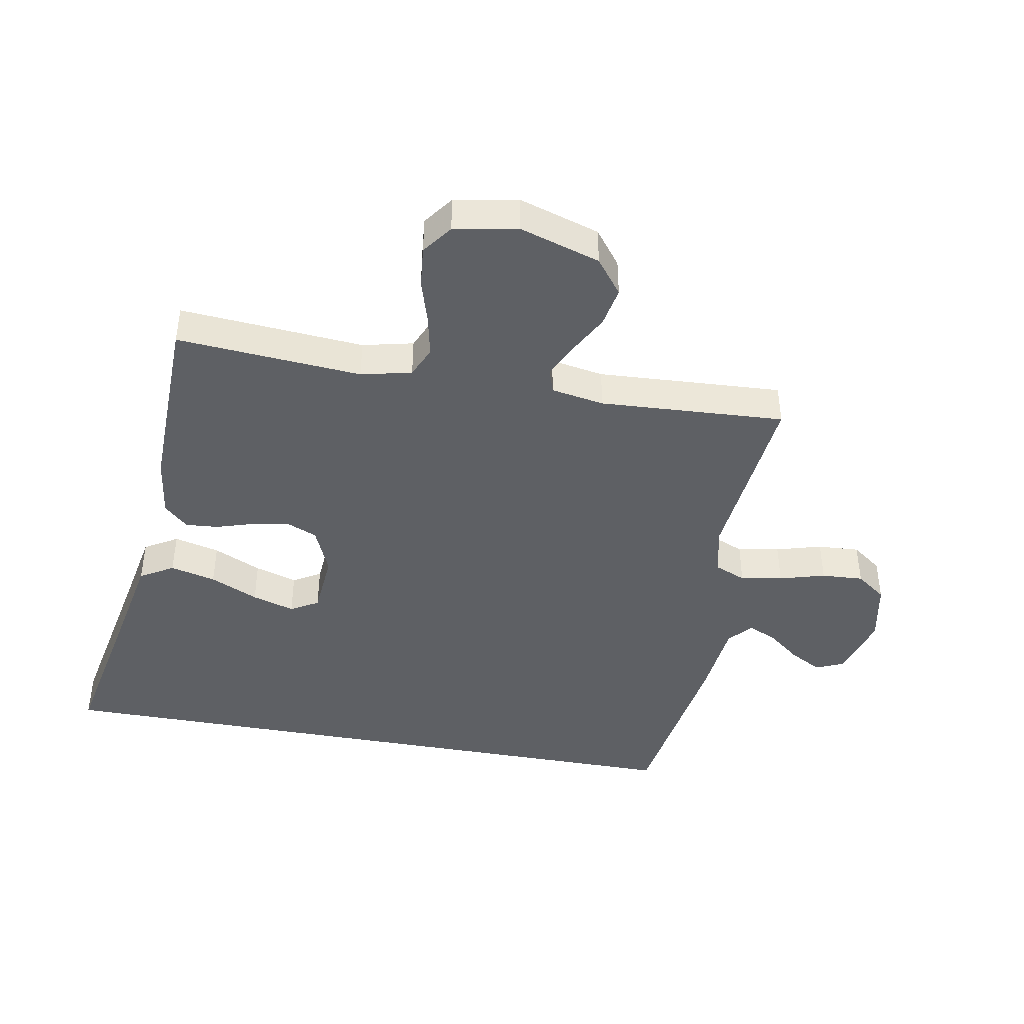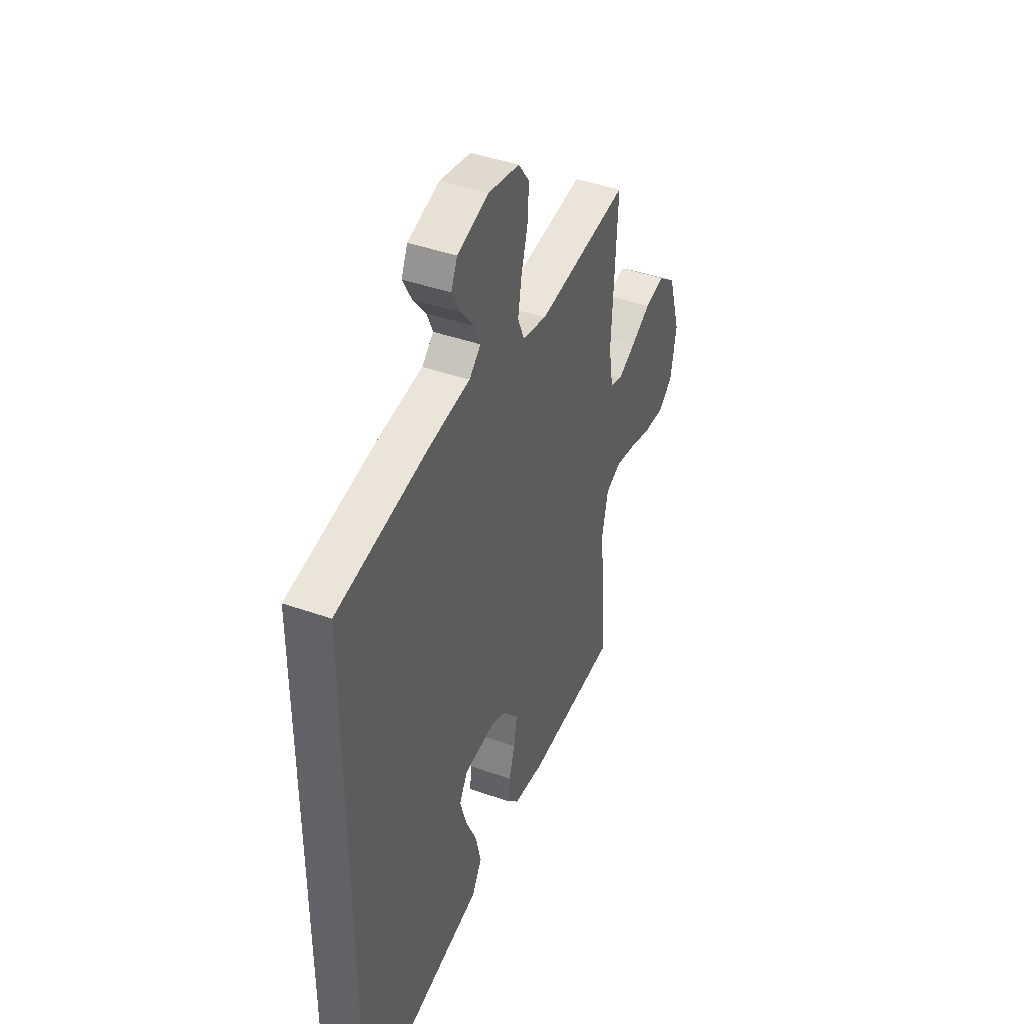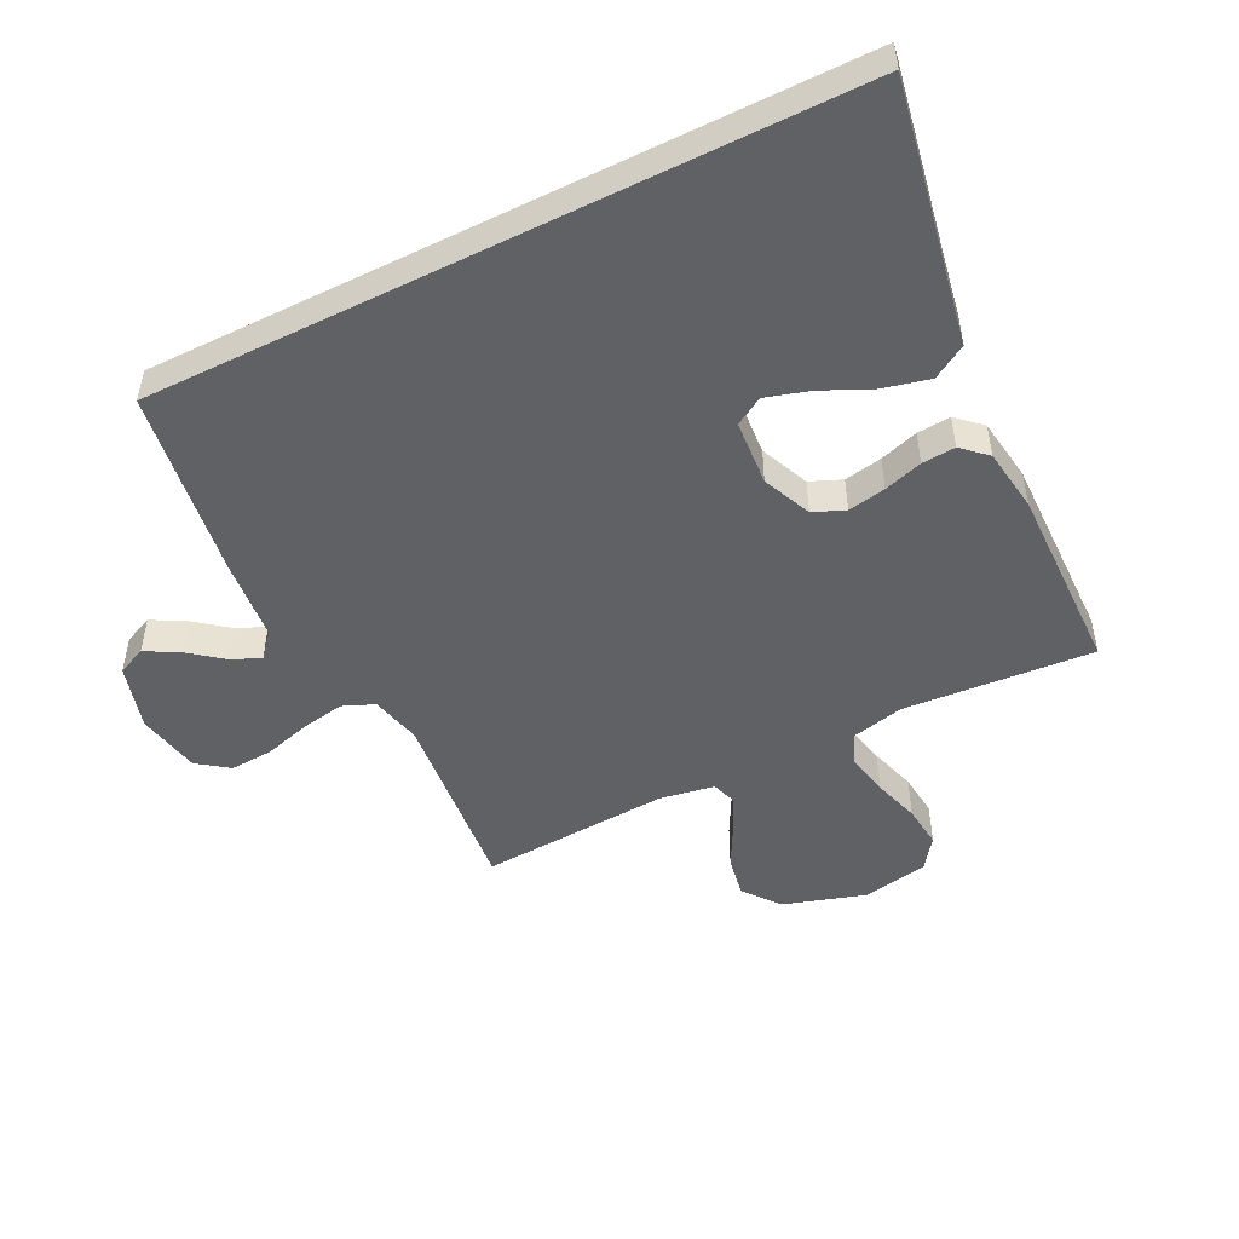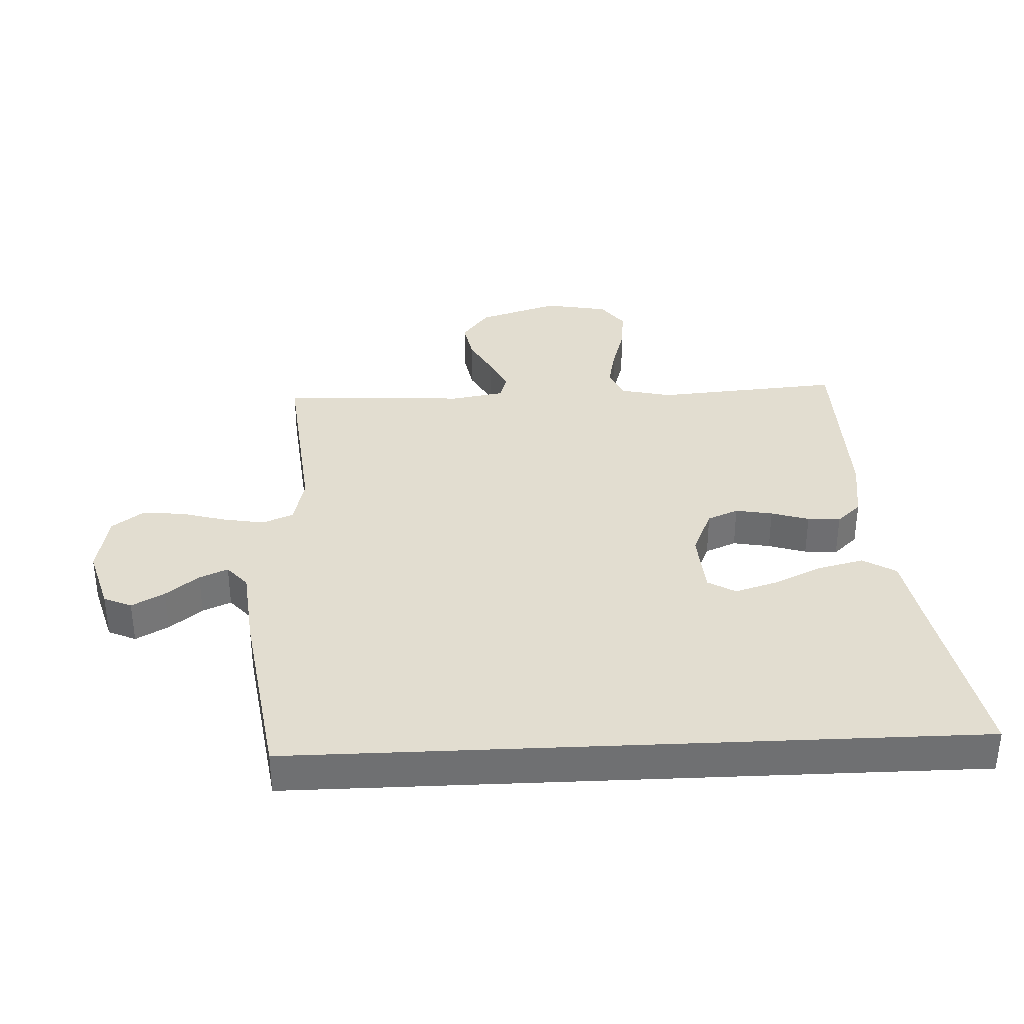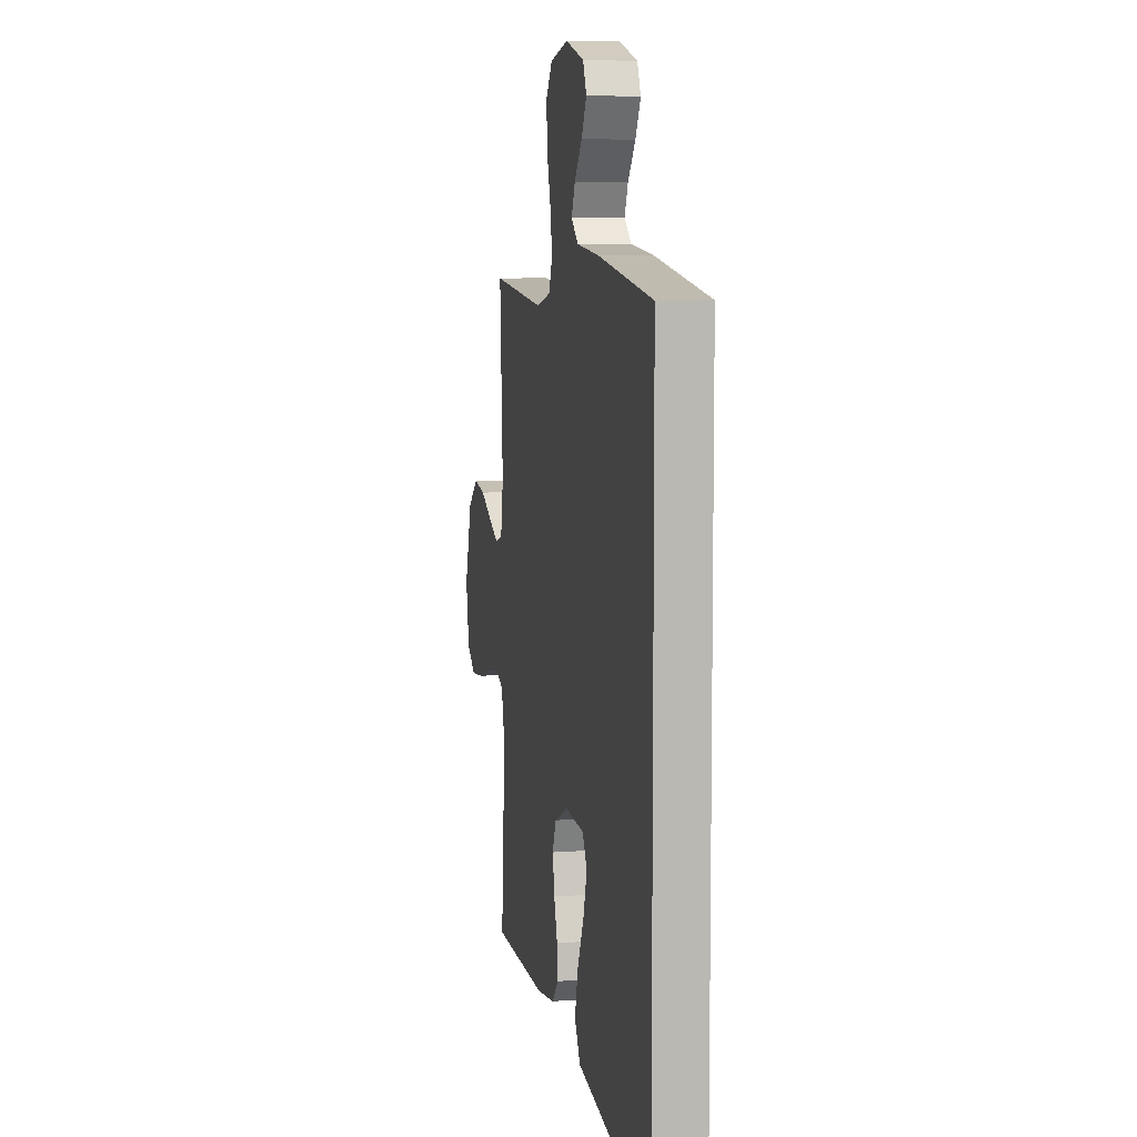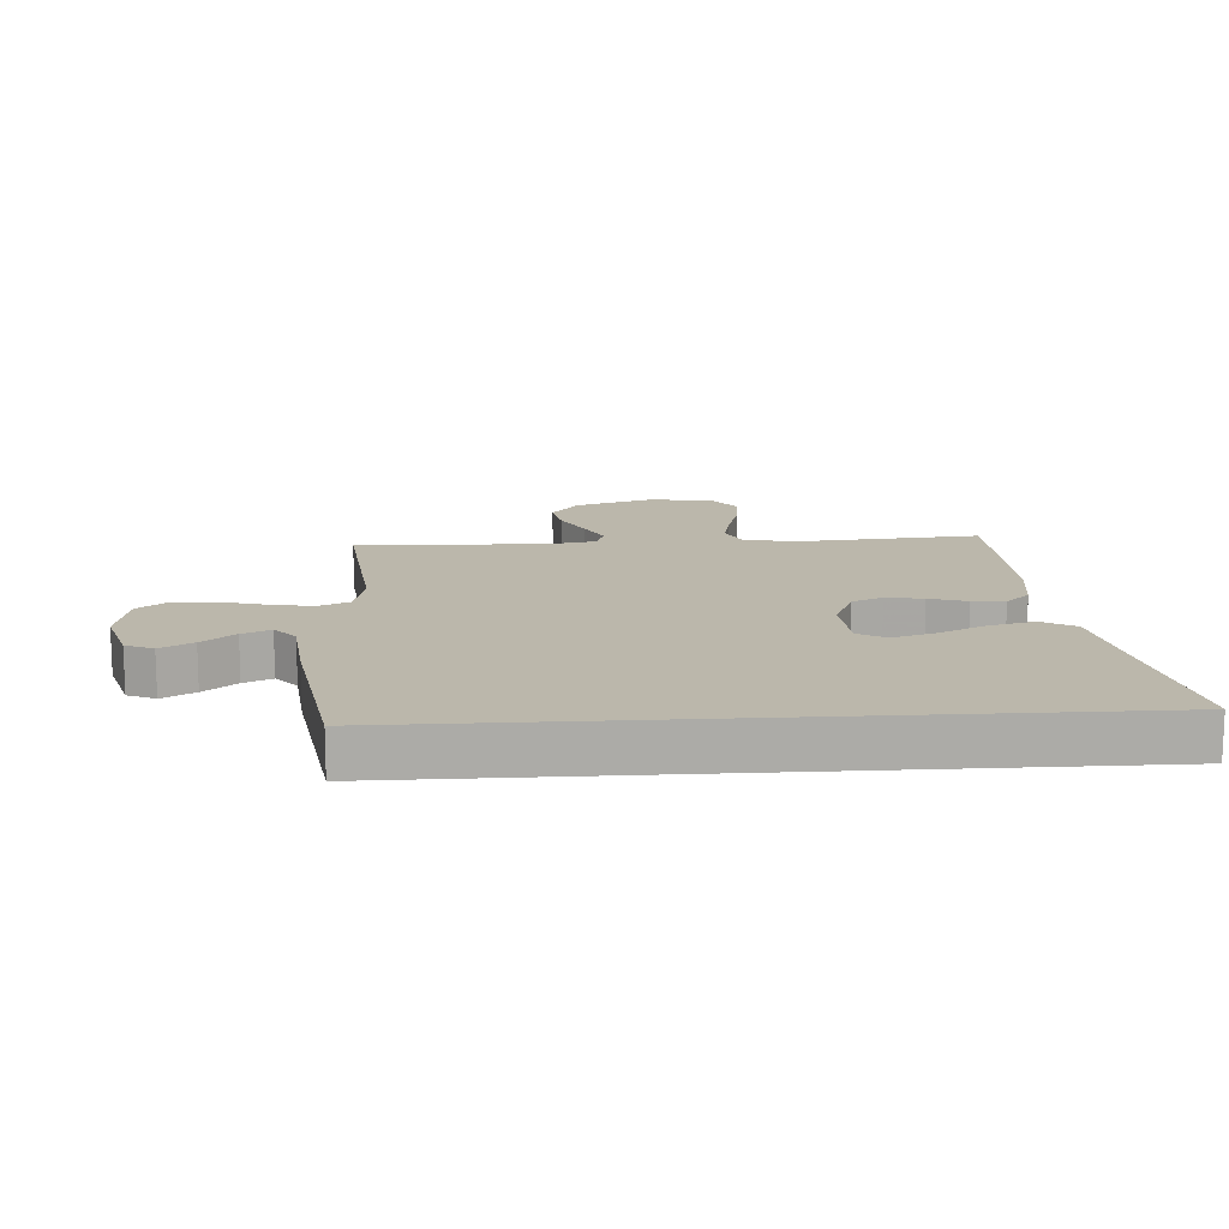
<metadata>
{"format":"obj","ext":"obj","renderer":"f3d","projection":"perspective","resolution":1024,"background":"white","views":[{"elev":-42.9,"azim":-100.3,"up":"+Y"},{"elev":42.6,"azim":112.8,"up":"+Z"},{"elev":-49.5,"azim":116.6,"up":"+Y"},{"elev":35.4,"azim":87.4,"up":"+Y"},{"elev":7.6,"azim":78.5,"up":"+Z"},{"elev":14.2,"azim":86.3,"up":"+Y"}]}
</metadata>
<code>
v 0.5 0.07 -0.603
v 0.2 0.07 -0.545
v 0.087 0.07 -0.524
v 0.055 0.07 -0.47
v 0.073 0.07 -0.396
v 0.109 0.07 -0.318
v 0.13 0.07 -0.249
v 0.104 0.07 -0.204
v 0 0.07 -0.196
v -0.077 0.07 -0.229
v -0.098 0.07 -0.279
v -0.087 0.07 -0.339
v -0.068 0.07 -0.4
v -0.064 0.07 -0.453
v -0.1 0.07 -0.492
v -0.2 0.07 -0.506
v -0.5 0.07 -0.5
v -0.477 0.07 -0.2
v -0.496 0.07 -0.118
v -0.546 0.07 -0.096
v -0.613 0.07 -0.11
v -0.686 0.07 -0.132
v -0.754 0.07 -0.139
v -0.803 0.07 -0.103
v -0.822 0.07 0
v -0.781 0.07 0.131
v -0.724 0.07 0.175
v -0.659 0.07 0.163
v -0.594 0.07 0.128
v -0.538 0.07 0.101
v -0.498 0.07 0.114
v -0.483 0.07 0.2
v -0.5 0.07 0.5
v -0.2 0.07 0.47
v -0.121 0.07 0.489
v -0.1 0.07 0.539
v -0.112 0.07 0.607
v -0.133 0.07 0.681
v -0.137 0.07 0.749
v -0.101 0.07 0.798
v 0 0.07 0.818
v 0.103 0.07 0.788
v 0.123 0.07 0.743
v 0.094 0.07 0.69
v 0.052 0.07 0.637
v 0.032 0.07 0.591
v 0.07 0.07 0.558
v 0.2 0.07 0.545
v 0.5 0.07 0.5
v 0.5 0 -0.603
v 0.2 0 -0.545
v 0.087 0 -0.524
v 0.055 0 -0.47
v 0.073 0 -0.396
v 0.109 0 -0.318
v 0.13 0 -0.249
v 0.104 0 -0.204
v 0 0 -0.196
v -0.077 0 -0.229
v -0.098 0 -0.279
v -0.087 0 -0.339
v -0.068 0 -0.4
v -0.064 0 -0.453
v -0.1 0 -0.492
v -0.2 0 -0.506
v -0.5 0 -0.5
v -0.477 0 -0.2
v -0.496 0 -0.118
v -0.546 0 -0.096
v -0.613 0 -0.11
v -0.686 0 -0.132
v -0.754 0 -0.139
v -0.803 0 -0.103
v -0.822 0 0
v -0.781 0 0.131
v -0.724 0 0.175
v -0.659 0 0.163
v -0.594 0 0.128
v -0.538 0 0.101
v -0.498 0 0.114
v -0.483 0 0.2
v -0.5 0 0.5
v -0.2 0 0.47
v -0.121 0 0.489
v -0.1 0 0.539
v -0.112 0 0.607
v -0.133 0 0.681
v -0.137 0 0.749
v -0.101 0 0.798
v 0 0 0.818
v 0.103 0 0.788
v 0.123 0 0.743
v 0.094 0 0.69
v 0.052 0 0.637
v 0.032 0 0.591
v 0.07 0 0.558
v 0.2 0 0.545
v 0.5 0 0.5
f 47 48 49 1
f 46 47 1 2
f 42 43 44 45
f 42 45 46
f 41 42 46
f 40 41 46
f 37 38 39 40
f 36 37 40 46
f 35 36 46
f 32 33 34
f 31 32 34 35
f 26 27 28 29
f 26 29 30
f 25 26 30
f 24 25 30 31
f 21 22 23 24
f 20 21 24 31
f 15 16 17 18
f 15 18 19
f 12 13 14 15
f 11 12 15 19
f 10 11 19 20
f 3 4 5 6
f 3 6 7
f 2 3 7
f 46 2 7
f 35 46 7 8
f 31 35 8 9
f 9 10 20 31
f 50 98 97 96
f 51 50 96 95
f 94 93 92 91
f 95 94 91
f 95 91 90
f 95 90 89
f 89 88 87 86
f 95 89 86 85
f 95 85 84
f 83 82 81
f 84 83 81 80
f 78 77 76 75
f 79 78 75
f 79 75 74
f 80 79 74 73
f 73 72 71 70
f 80 73 70 69
f 67 66 65 64
f 68 67 64
f 64 63 62 61
f 68 64 61 60
f 69 68 60 59
f 55 54 53 52
f 56 55 52
f 56 52 51
f 56 51 95
f 57 56 95 84
f 58 57 84 80
f 80 69 59 58
f 1 50 51 2
f 2 51 52 3
f 3 52 53 4
f 4 53 54 5
f 5 54 55 6
f 6 55 56 7
f 7 56 57 8
f 8 57 58 9
f 9 58 59 10
f 10 59 60 11
f 11 60 61 12
f 12 61 62 13
f 13 62 63 14
f 14 63 64 15
f 15 64 65 16
f 16 65 66 17
f 17 66 67 18
f 18 67 68 19
f 19 68 69 20
f 20 69 70 21
f 21 70 71 22
f 22 71 72 23
f 23 72 73 24
f 24 73 74 25
f 25 74 75 26
f 26 75 76 27
f 27 76 77 28
f 28 77 78 29
f 29 78 79 30
f 30 79 80 31
f 31 80 81 32
f 32 81 82 33
f 33 82 83 34
f 34 83 84 35
f 35 84 85 36
f 36 85 86 37
f 37 86 87 38
f 38 87 88 39
f 39 88 89 40
f 40 89 90 41
f 41 90 91 42
f 42 91 92 43
f 43 92 93 44
f 44 93 94 45
f 45 94 95 46
f 46 95 96 47
f 47 96 97 48
f 48 97 98 49
f 49 98 50 1

</code>
